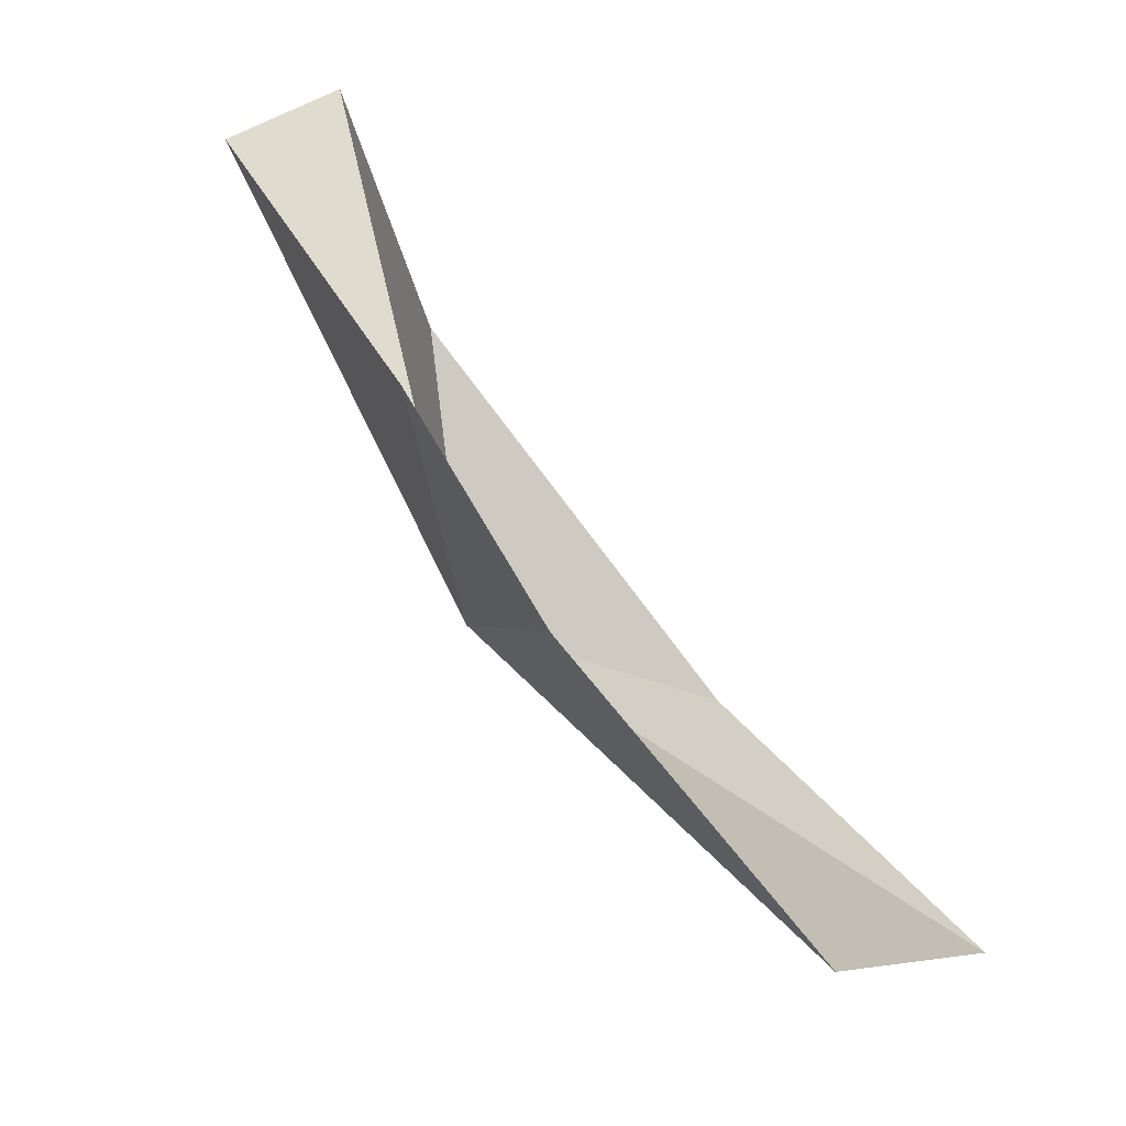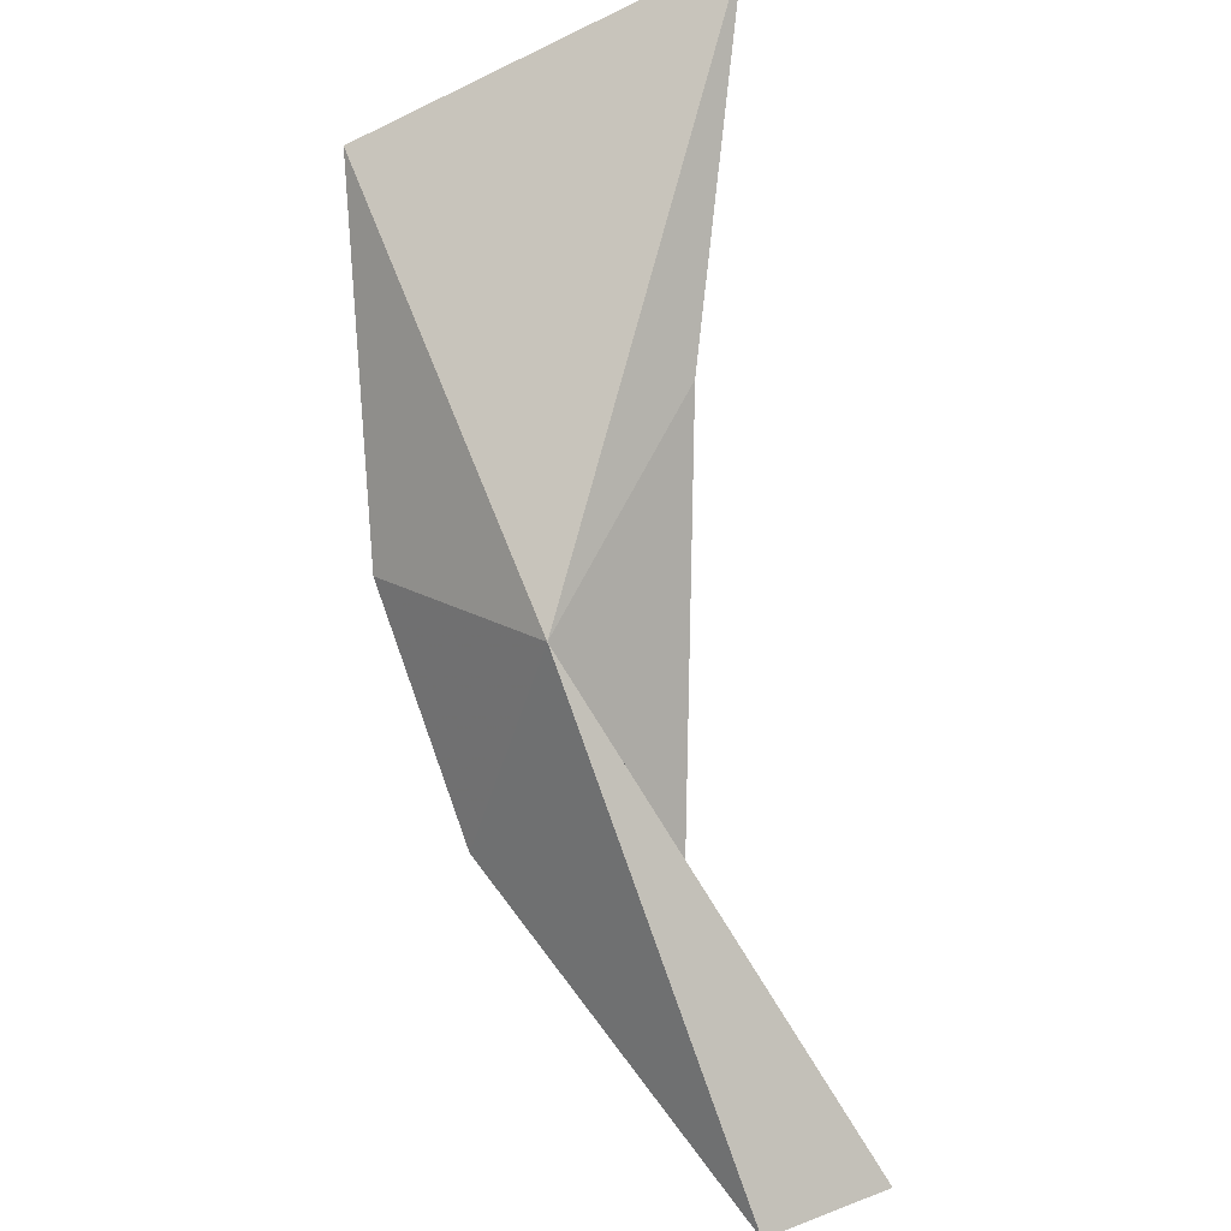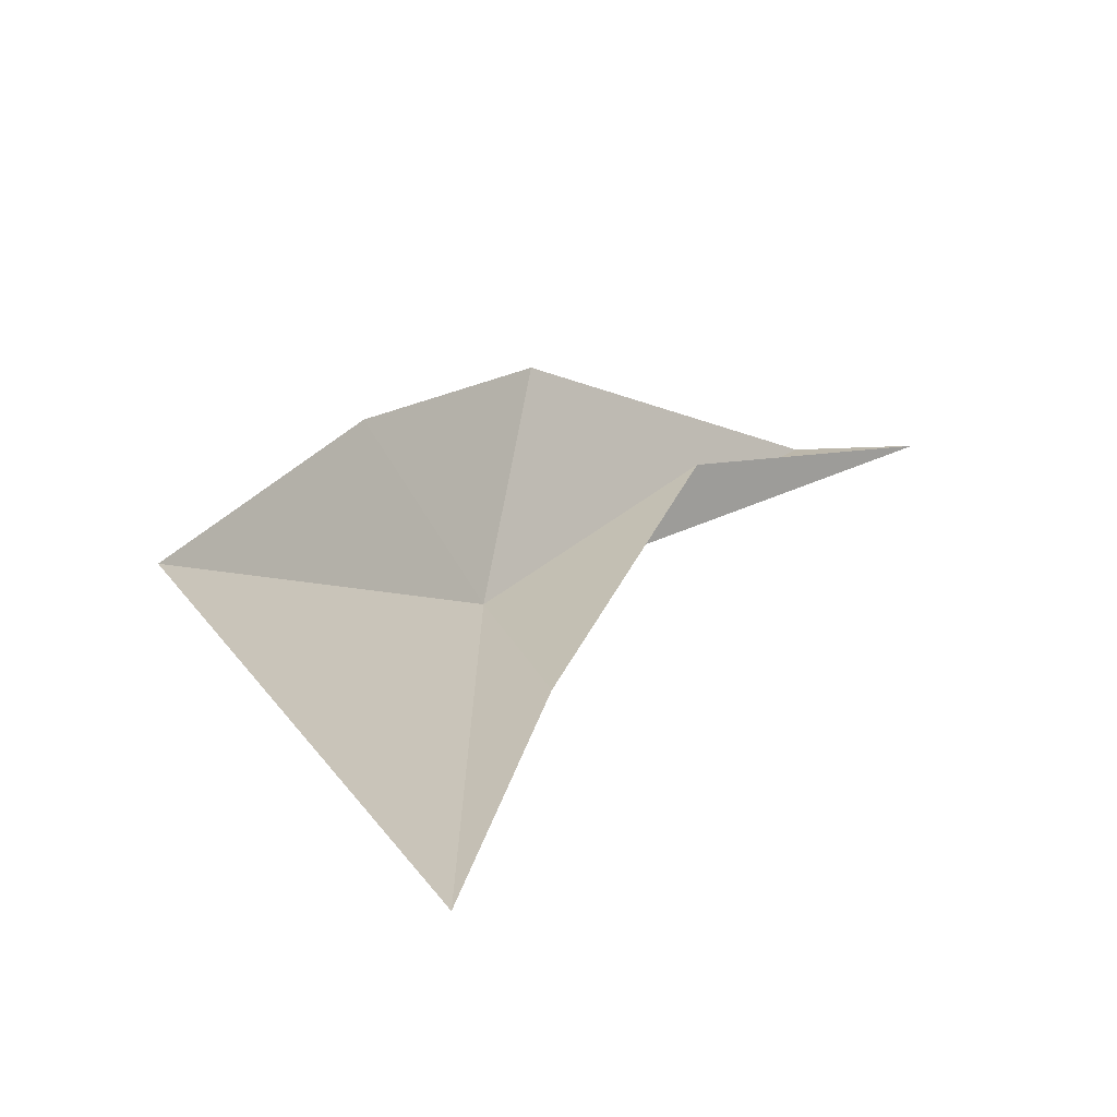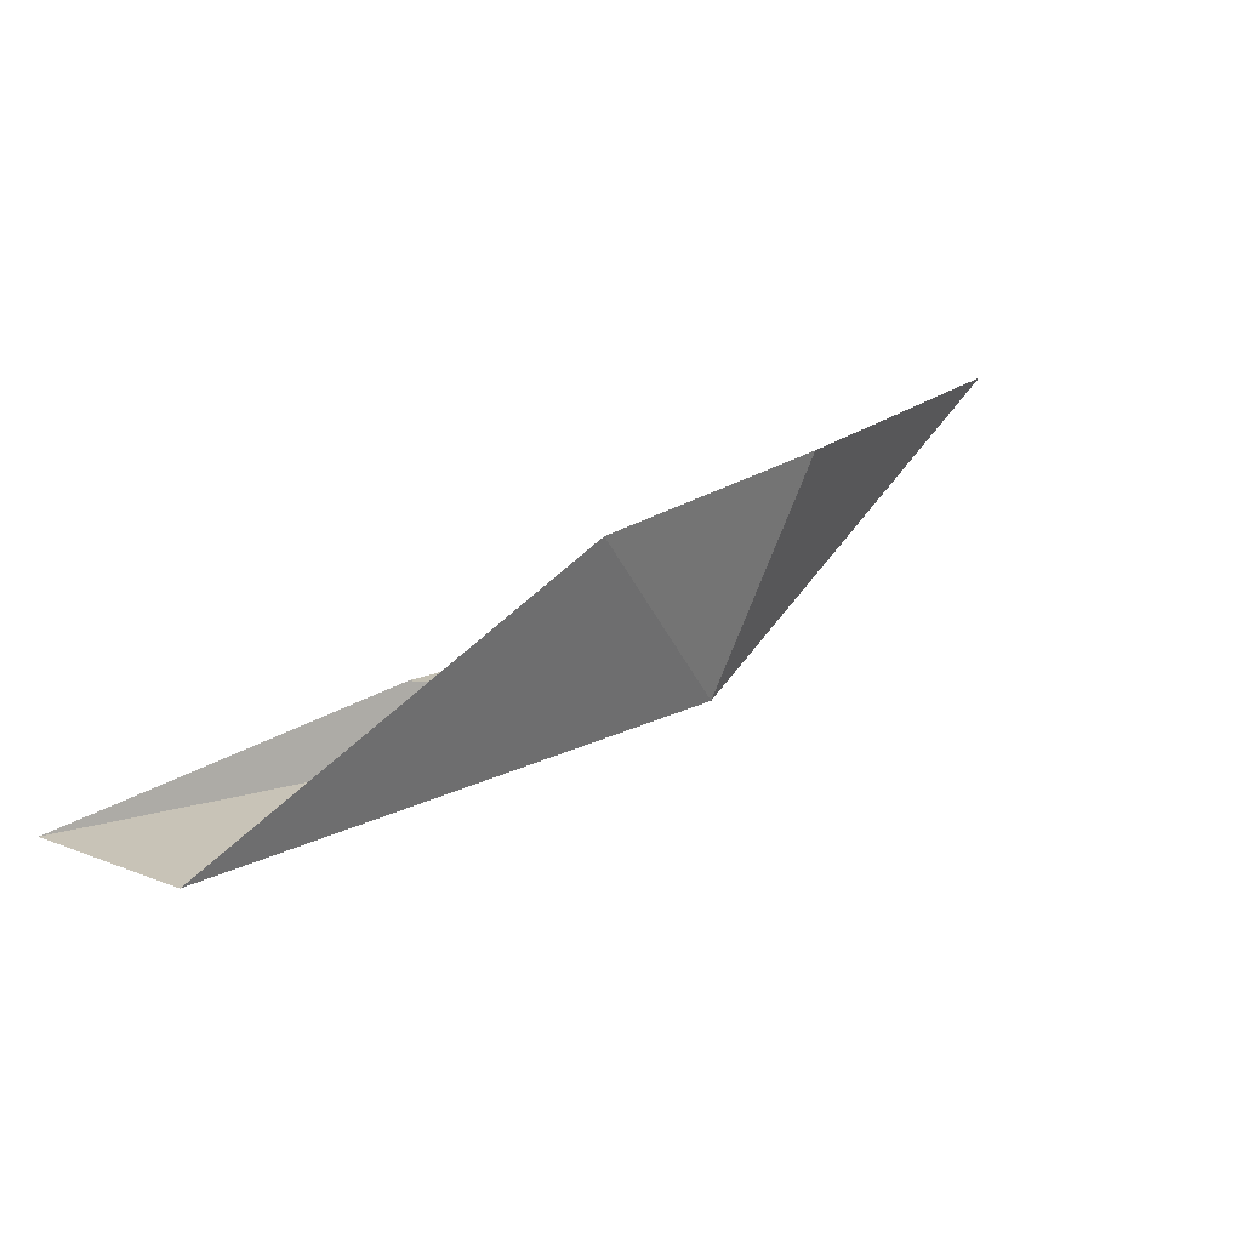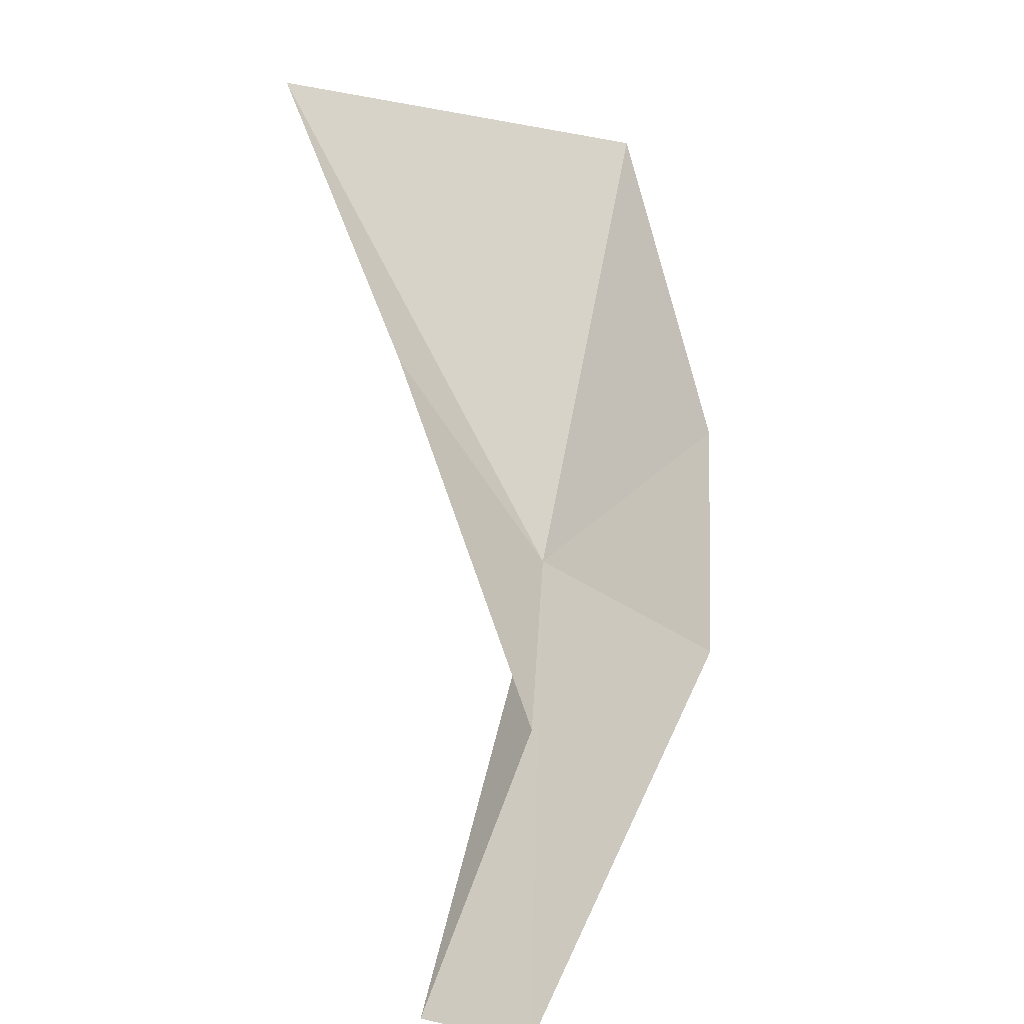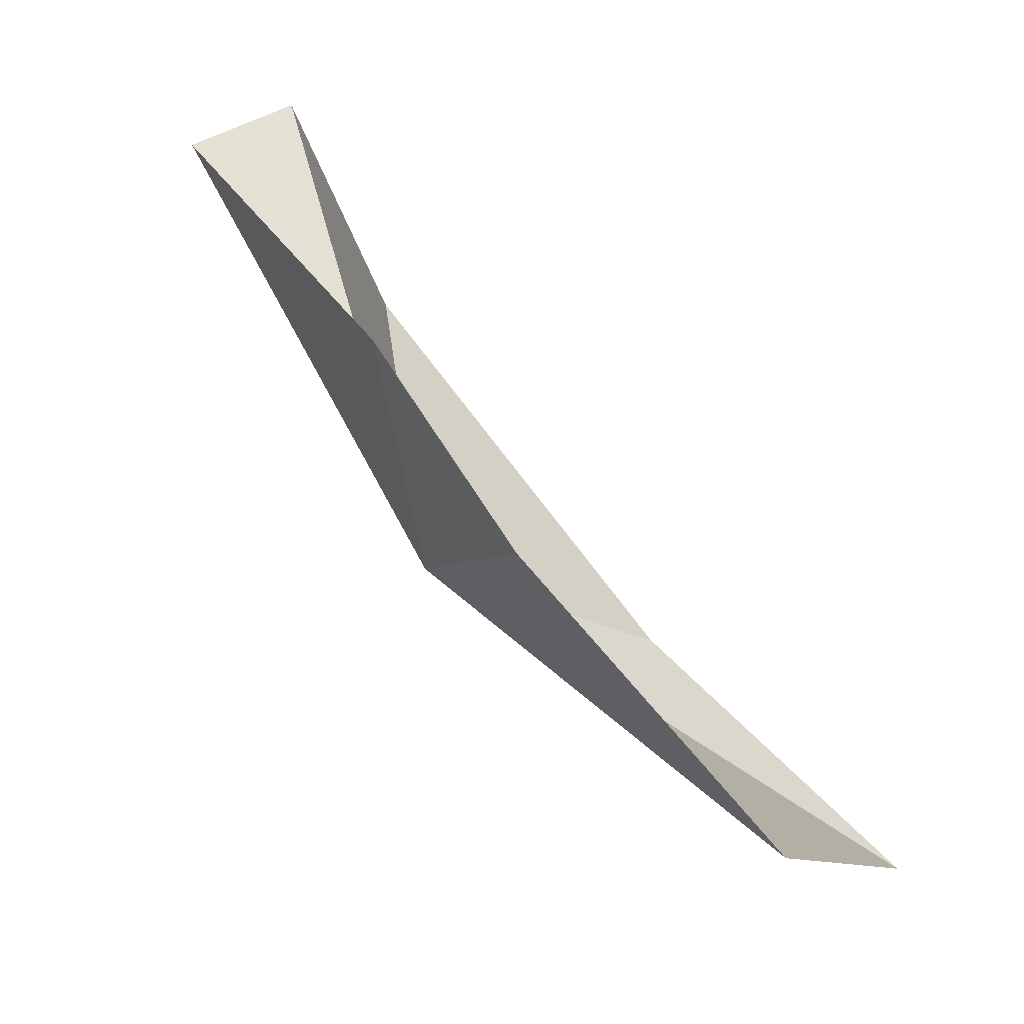
<metadata>
{"format":"obj","ext":"obj","renderer":"f3d","projection":"perspective","resolution":1024,"background":"white","views":[{"elev":18.6,"azim":110.5,"up":"+Z"},{"elev":-42.9,"azim":-177.5,"up":"+Y"},{"elev":71.3,"azim":-151.5,"up":"+Y"},{"elev":-37.0,"azim":38.2,"up":"+Y"},{"elev":17.7,"azim":-19.5,"up":"+Y"},{"elev":13.4,"azim":106.5,"up":"+Z"}]}
</metadata>
<code>
v 91.17 -50.46 7.705
v 95.5 -40.2 2.618
v 86.66 -38.58 -0.943
v 87.95 -45.2 5.309
v 95.18 -46.82 9.37
v 93.28 -51.04 13.95
v 88.52 -52.4 14.12
v 84.13 -56.73 19.02
v 87.06 -58.49 18.07
f 1 3 2
f 1 4 3
f 1 2 5
f 1 5 6
f 1 7 4
f 1 8 7
f 1 6 9
f 1 9 8

</code>
